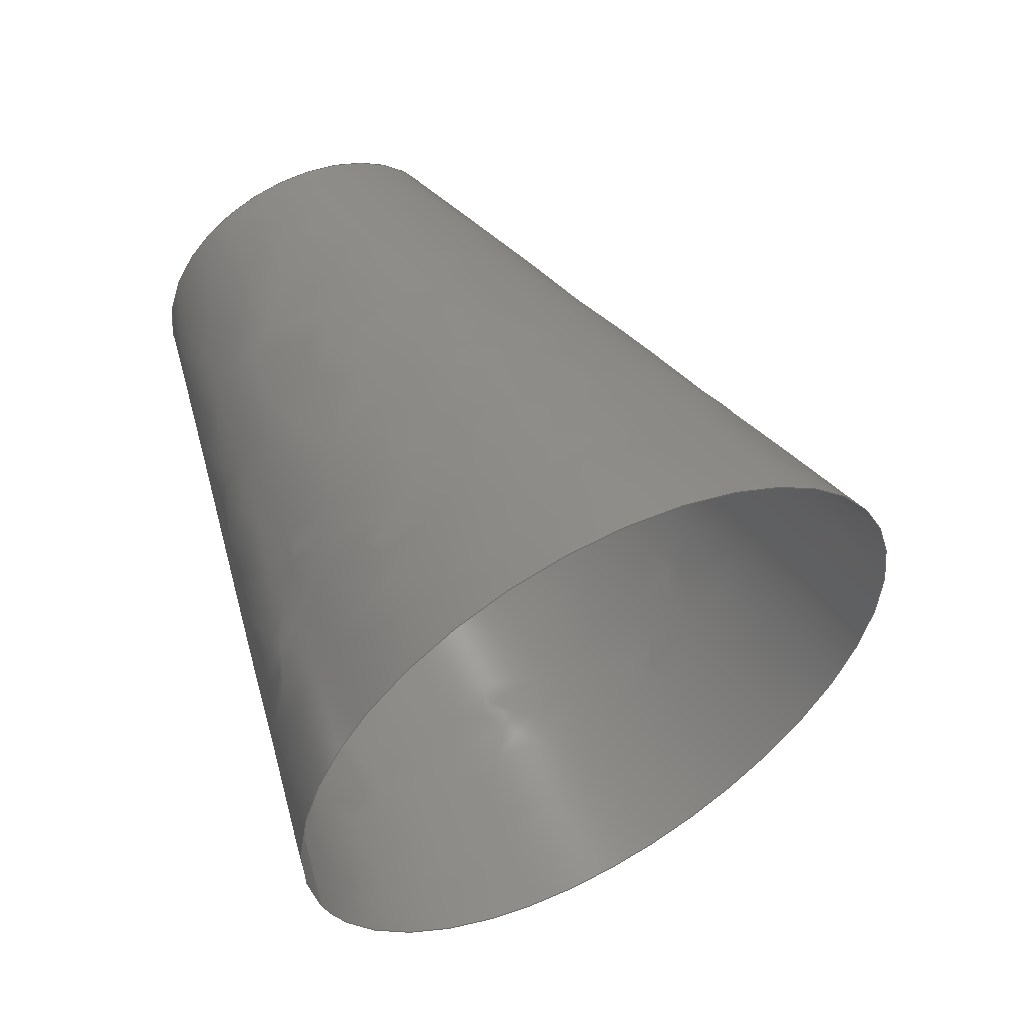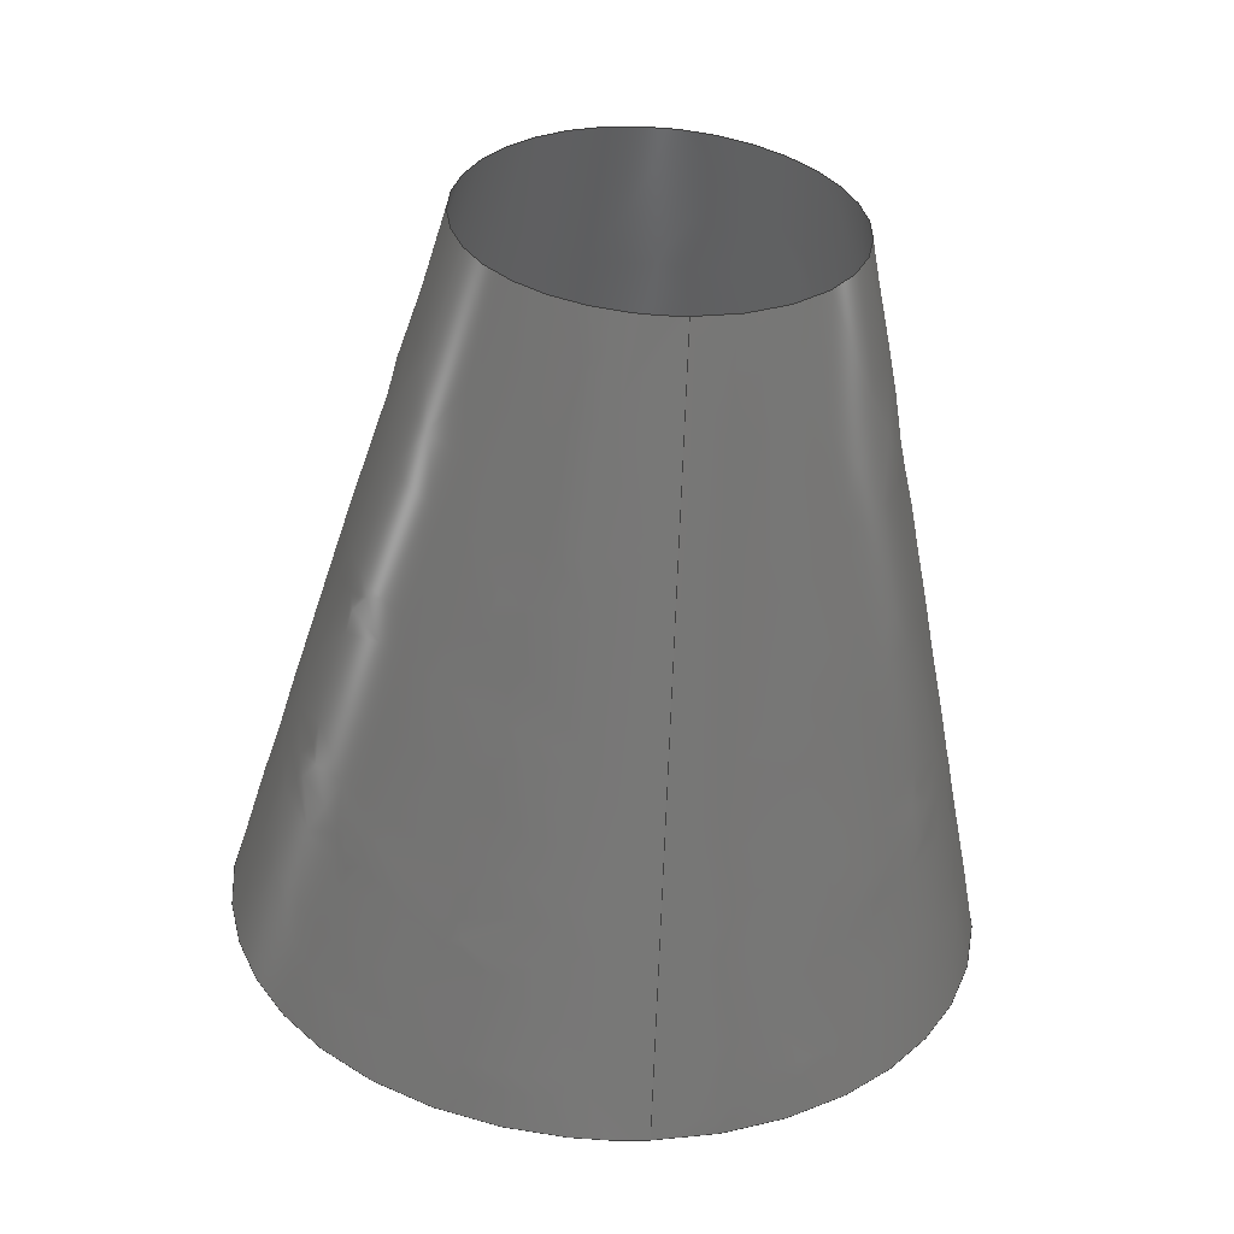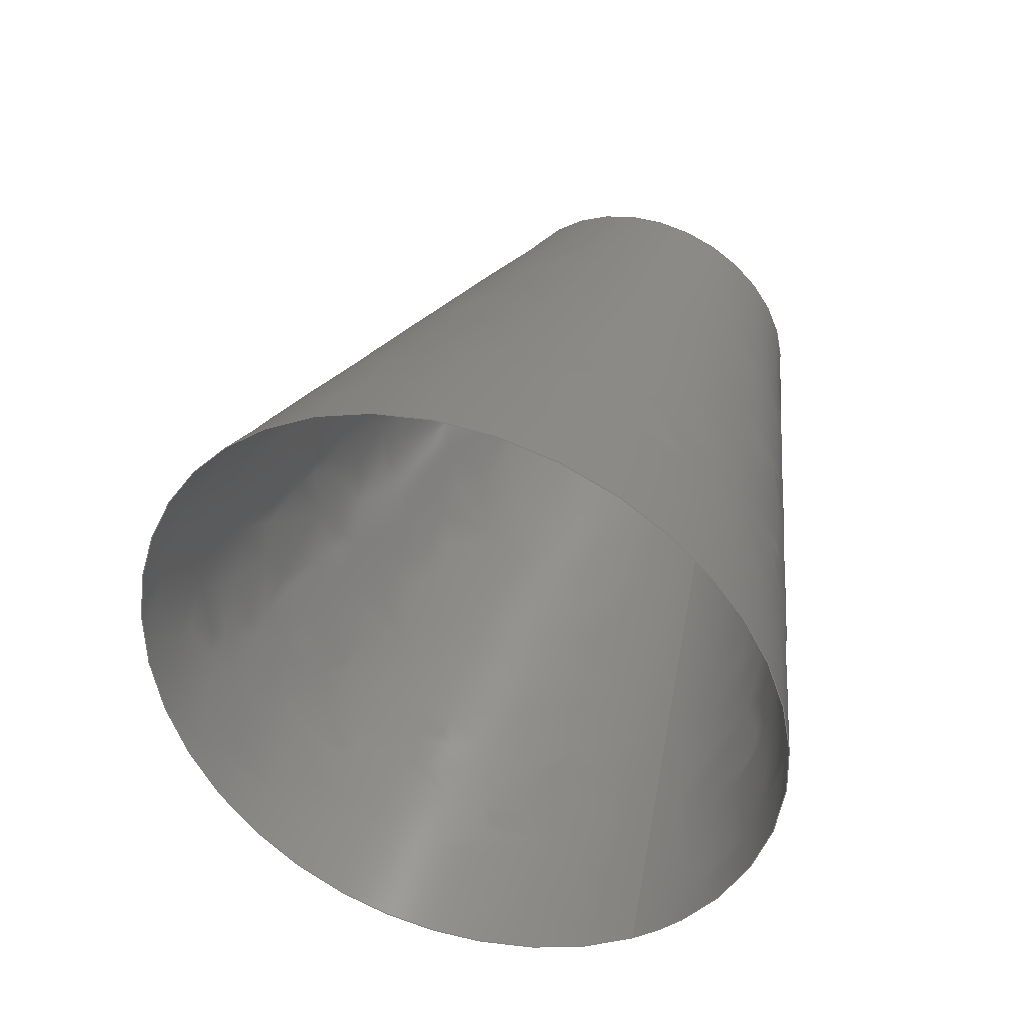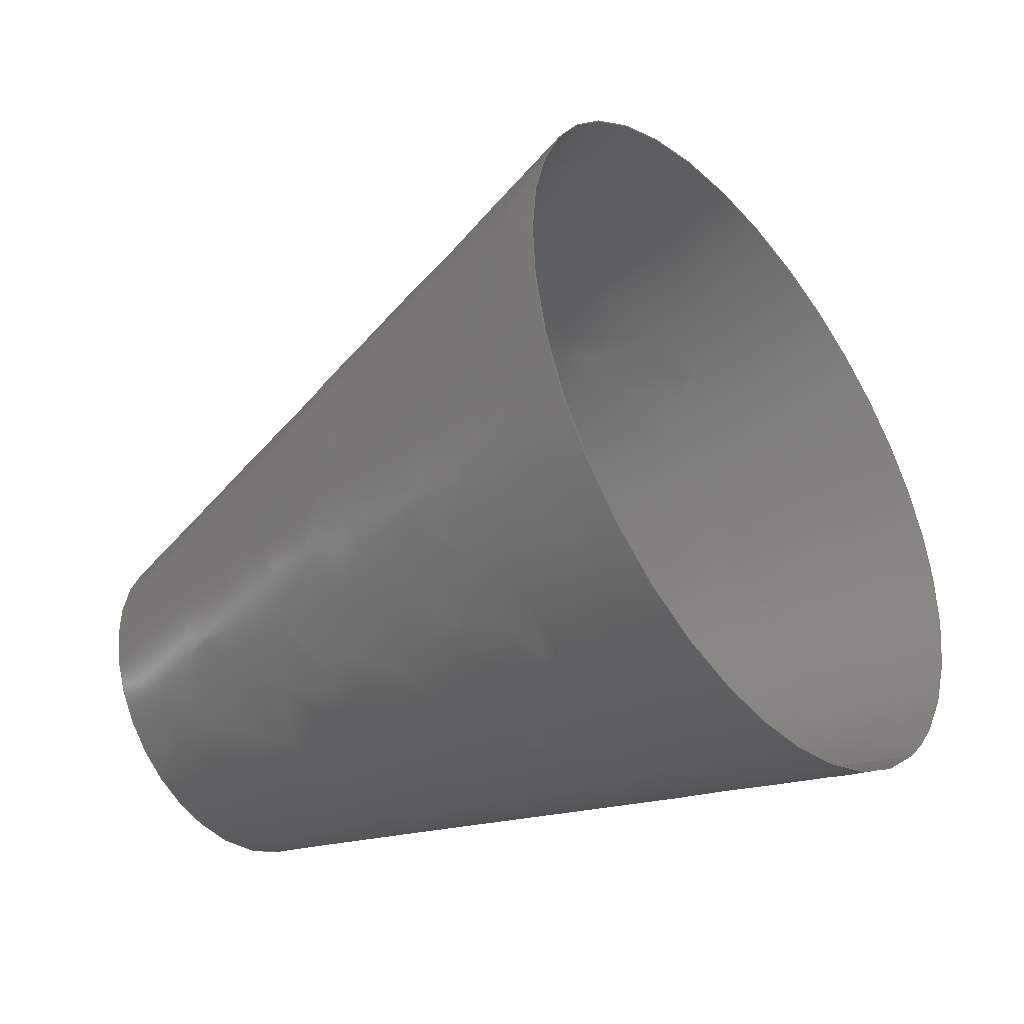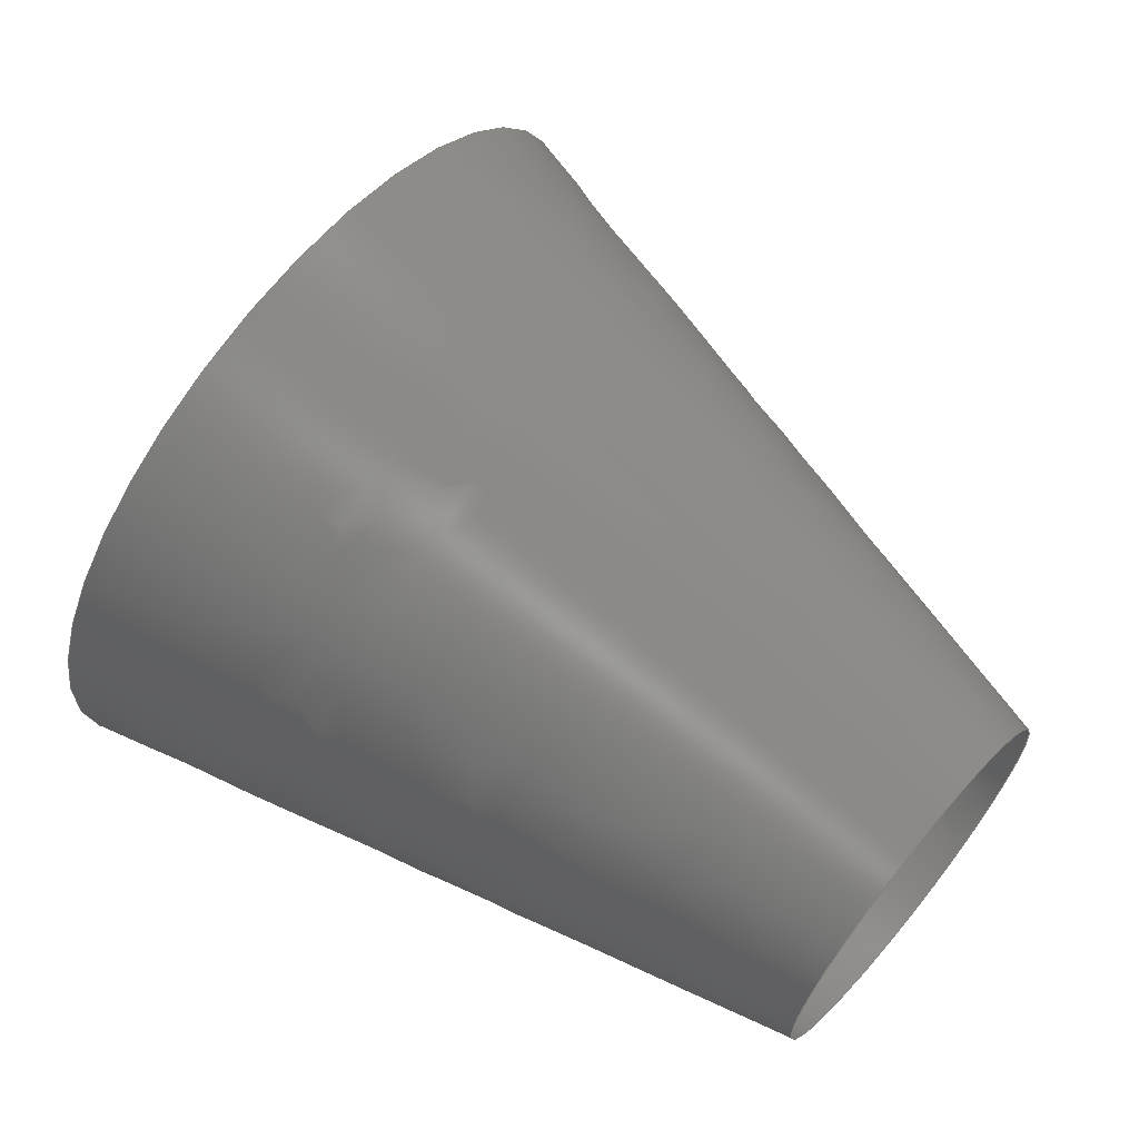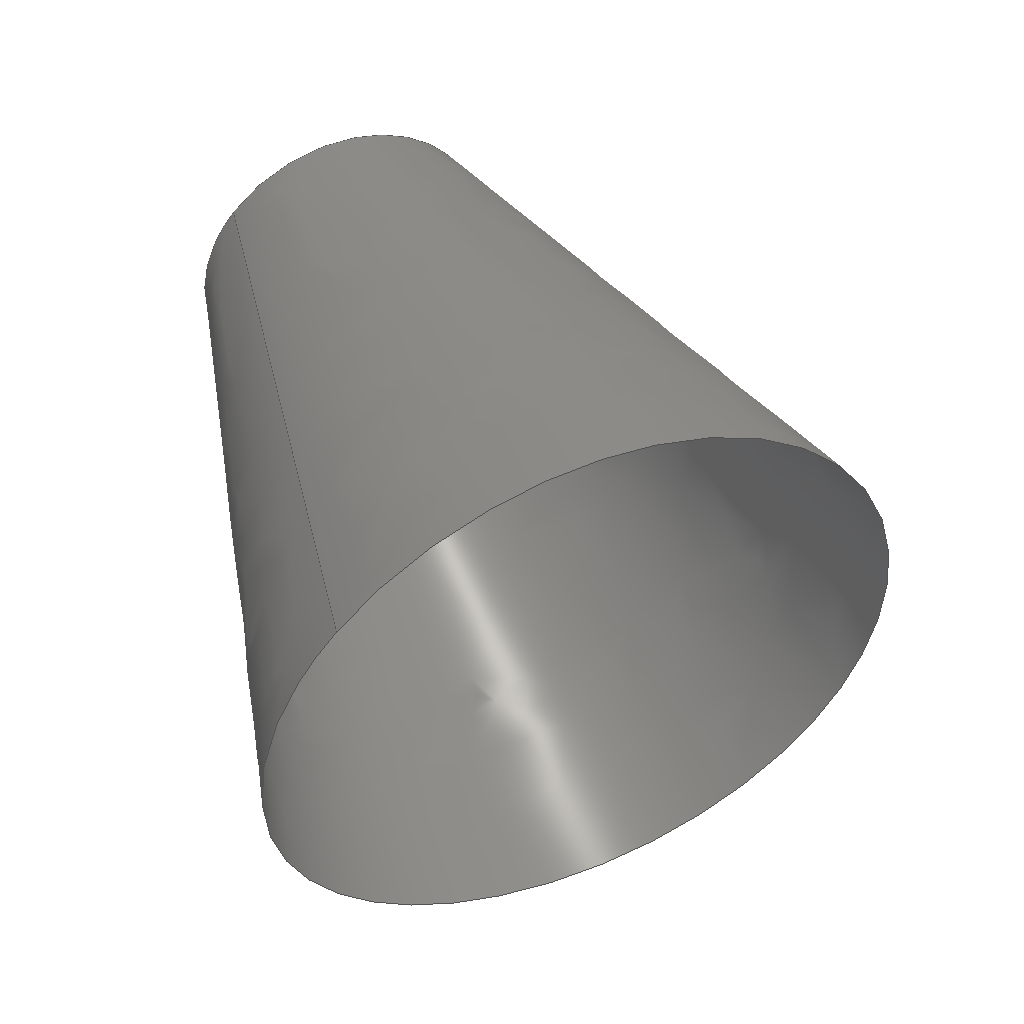
<metadata>
{"format":"iges","ext":"igs","renderer":"f3d","projection":"perspective","resolution":1024,"background":"white","views":[{"elev":-27.6,"azim":-76.2,"up":"+Y"},{"elev":3.9,"azim":172.0,"up":"+Y"},{"elev":-28.5,"azim":39.5,"up":"+Y"},{"elev":12.4,"azim":-64.5,"up":"+Z"},{"elev":15.0,"azim":117.3,"up":"+Z"},{"elev":-59.9,"azim":-127.7,"up":"+Y"}]}
</metadata>
<code>

1H,,1H;,7H128-003,11H128-3IGS,9H{unknown},9H{unknown},16,6,15,13,15,
7H128-003,1,1,4HINCH,8,0.016,15H1.997e+07,0.0001,0,
22H Dennette@WiZ-WORX.com,15H www.IGES5x.org,11,3,13H9.207e+05,
22HMIL-PRF-28000B Class 2;
     128       1       0       1       0       0       0       000000001
     128       2       2      52       3
128,7,10,7,7,0,0,1,0,0,0,0,0,0,0,0,0,0,1,1,1,1,1,         1
1,1,1,0,0,0,0,0,0,0,0,1,2,3,4,4,4,4,4,4,4,        1
4,1,1,1,1,1,1,1,1,1,1,1,1,1,1,1,1,1,1,1,1,        1
1,1,1,1,1,1,1,1,1,1,1,1,1,1,1,1,1,1,1,1,1,        1
1,1,1,1,1,1,1,1,1,1,1,1,1,1,1,1,1,1,1,1,1,        1
1,1,1,1,1,1,1,1,1,1,1,1,1,1,1,1,1,1,1,1,1,        1
1,1,1,1,1,12,8.5,-0.433,12,8.642,                1
-0.4735,12,8.783,-0.514,12,8.925,-0.5545,       1
12,9.066,-0.595,12,9.208,-0.6355,12,9.349,-0.676,       1
12,9.491,-0.7165,11.88,8.5,-0.433,                1
11.89,8.642,-0.4735,11.9,                1
8.783,-0.514,11.91,8.925,-0.5545,11.92,         1
9.066,-0.595,11.93,9.208,-0.6355,11.93,9.349,             1
-0.676,11.94,9.491,-0.7165,11.65,8.532,         1
-0.3783,11.67,8.671,-0.4227,11.7,8.81,          1
-0.4671,11.72,8.95,-0.5115,11.75,9.089,          1
-0.5559,11.77,9.228,-0.6003,11.8,9.367,-0.6448,         1
11.82,9.507,-0.6892,11.37,8.665,          1
-0.147,11.41,8.795,-0.2079,11.46,       1
8.925,-0.2689,11.5,9.054,-0.3298,11.55,         1
9.184,-0.3907,11.59,9.314,-0.4516,       1
11.64,9.444,-0.5126,11.68,9.574,         1
-0.5735,11.38,8.959,0.3621,                         1
11.42,9.068,0.2648,11.47,9.177,         1
0.1675,11.51,9.285,0.07024,11.56,                 1
9.394,-0.02706,11.6,                       1
9.503,-0.1244,11.64,9.612,-0.2216,11.69,         1
9.721,-0.3189,12,9.206,0.7896,12,9.297,          1
0.6617,12,9.388,0.5339,12,9.479,         1
0.4061,12,9.57,0.2783,12,9.662,0.1504,          1
12,9.753,0.0226,12,9.844,-0.1052,       1
12.62,8.959,0.3621,12.58,                1
9.068,0.2648,12.53,9.177,0.1676,12.49,           1
9.285,0.07026,12.44,9.394,                1
-0.02704,12.4,9.503,-0.1243,             1
12.36,9.612,-0.2216,12.31,9.721,-0.3189,12.63,           1
8.665,-0.147,12.59,8.795,-0.2079,12.54,        1
8.925,-0.2689,12.5,9.054,-0.3298,12.45,        1
9.184,-0.3907,12.41,9.314,-0.4516,       1
12.36,9.444,-0.5126,12.32,9.574,         1
-0.5735,12.35,8.532,-0.3783,12.33,8.671,-0.4227,           1
12.3,8.81,-0.4671,12.28,8.95,         1
-0.5115,12.25,9.089,-0.5559,12.23,9.228,-0.6004,         1
12.2,9.367,-0.6448,12.18,9.507,          1
-0.6892,12.12,8.5,-0.433,12.11,         1
8.642,-0.4735,12.1,8.783,-0.514,       1
12.09,8.925,-0.5545,12.08,9.066,-0.595,12.07,             1
9.208,-0.6355,12.07,9.349,-0.676,12.06,        1
9.491,-0.7165,12,8.5,-0.433,12,8.642,             1
-0.4735,12,8.783,-0.514,12,8.925,-0.5545,       1
12,9.066,-0.595,12,9.208,-0.6355,12,9.349,-0.676,       1
12,9.491,-0.7165,0,1,0,4;                                     1
S      1G      4D      2P     52
</code>
